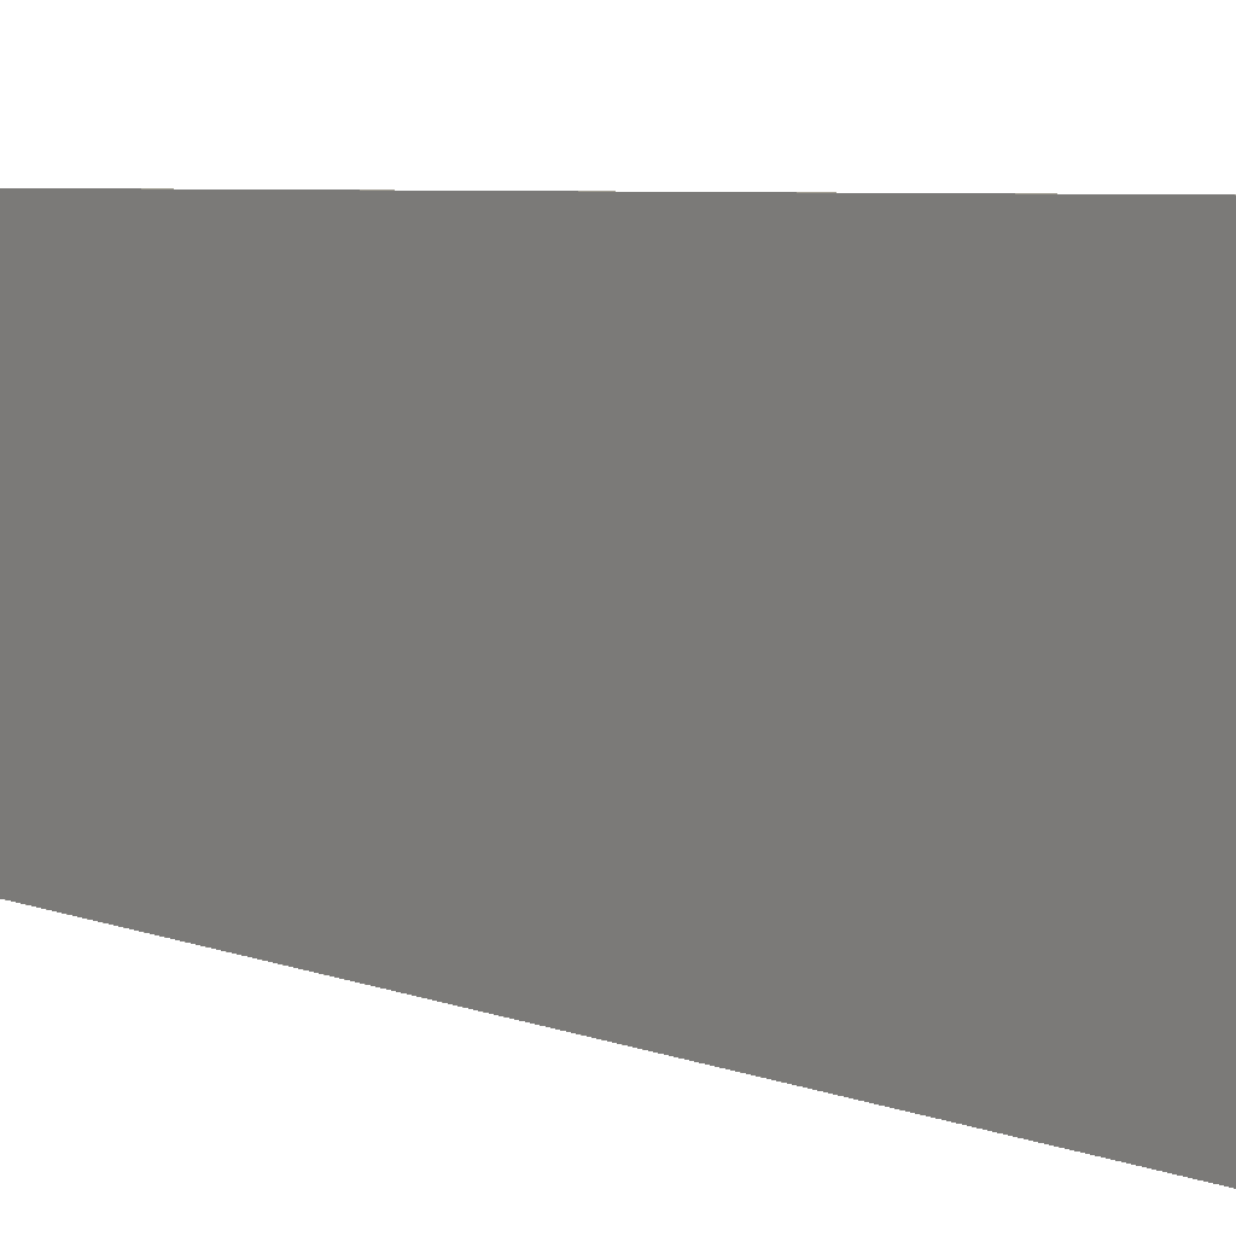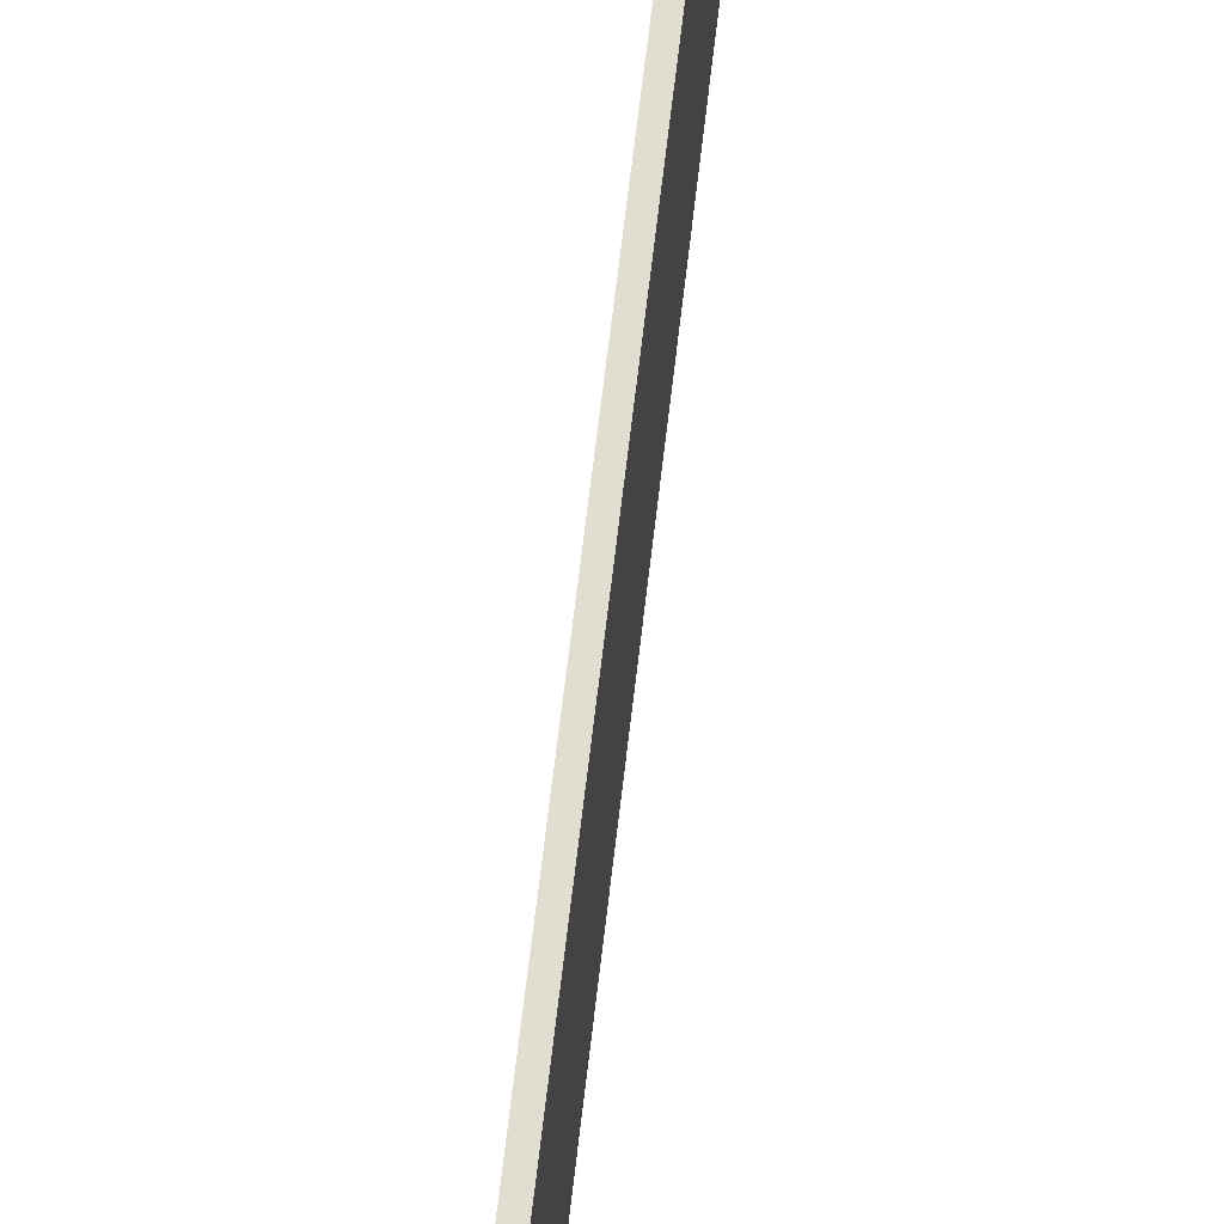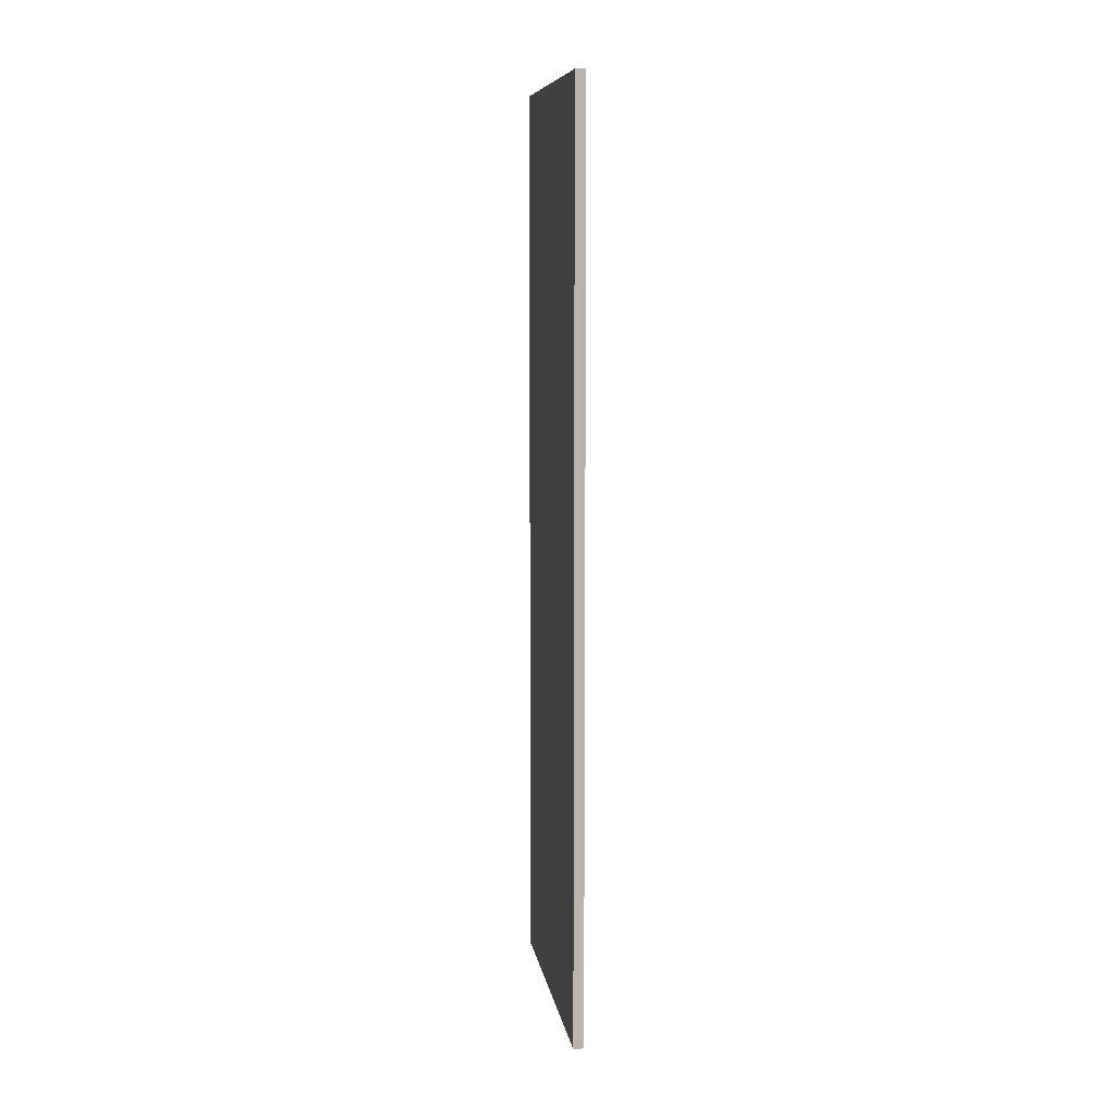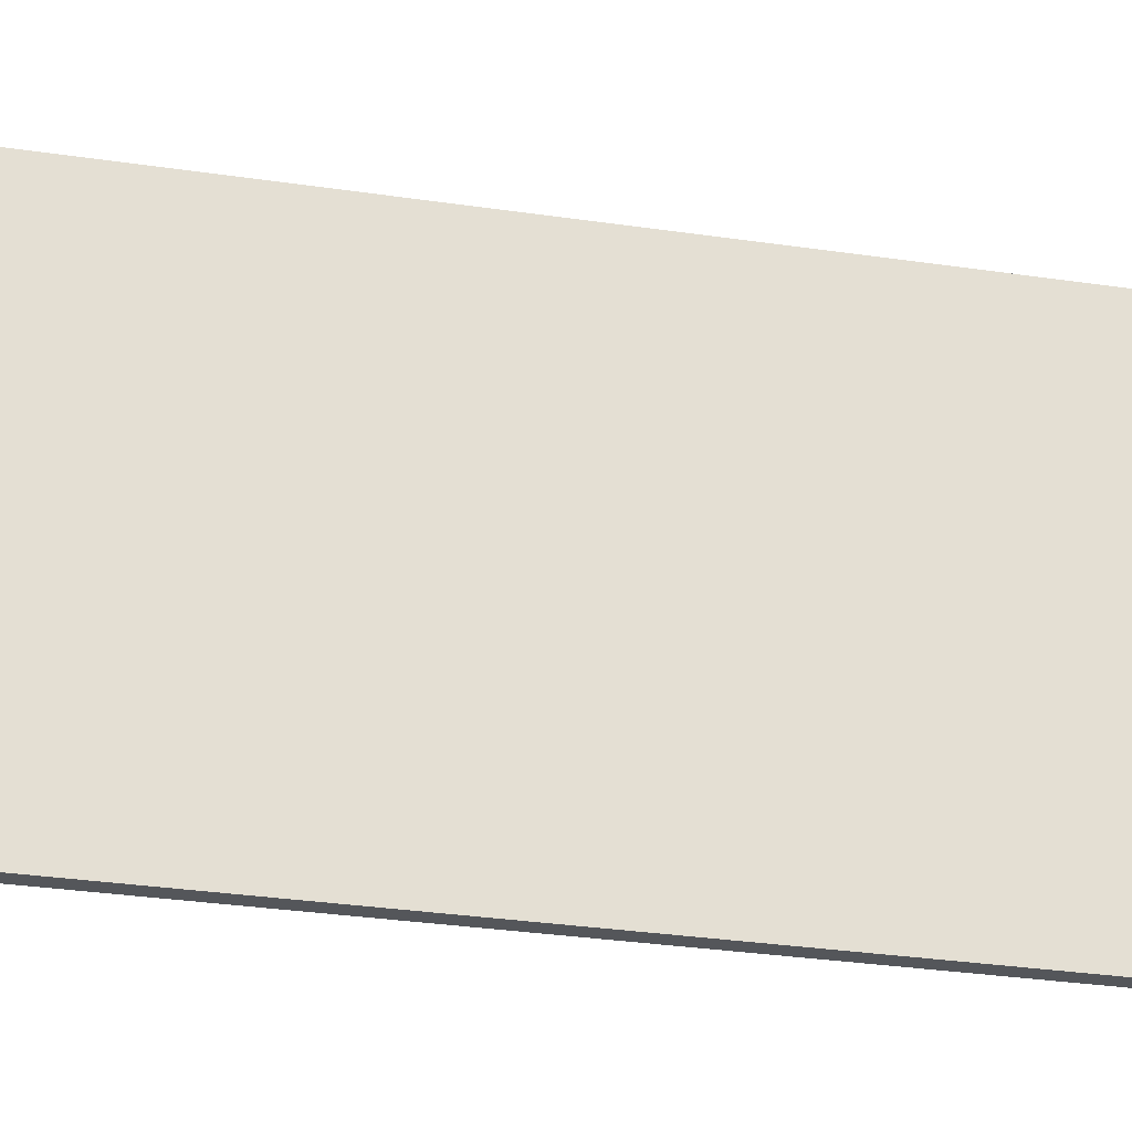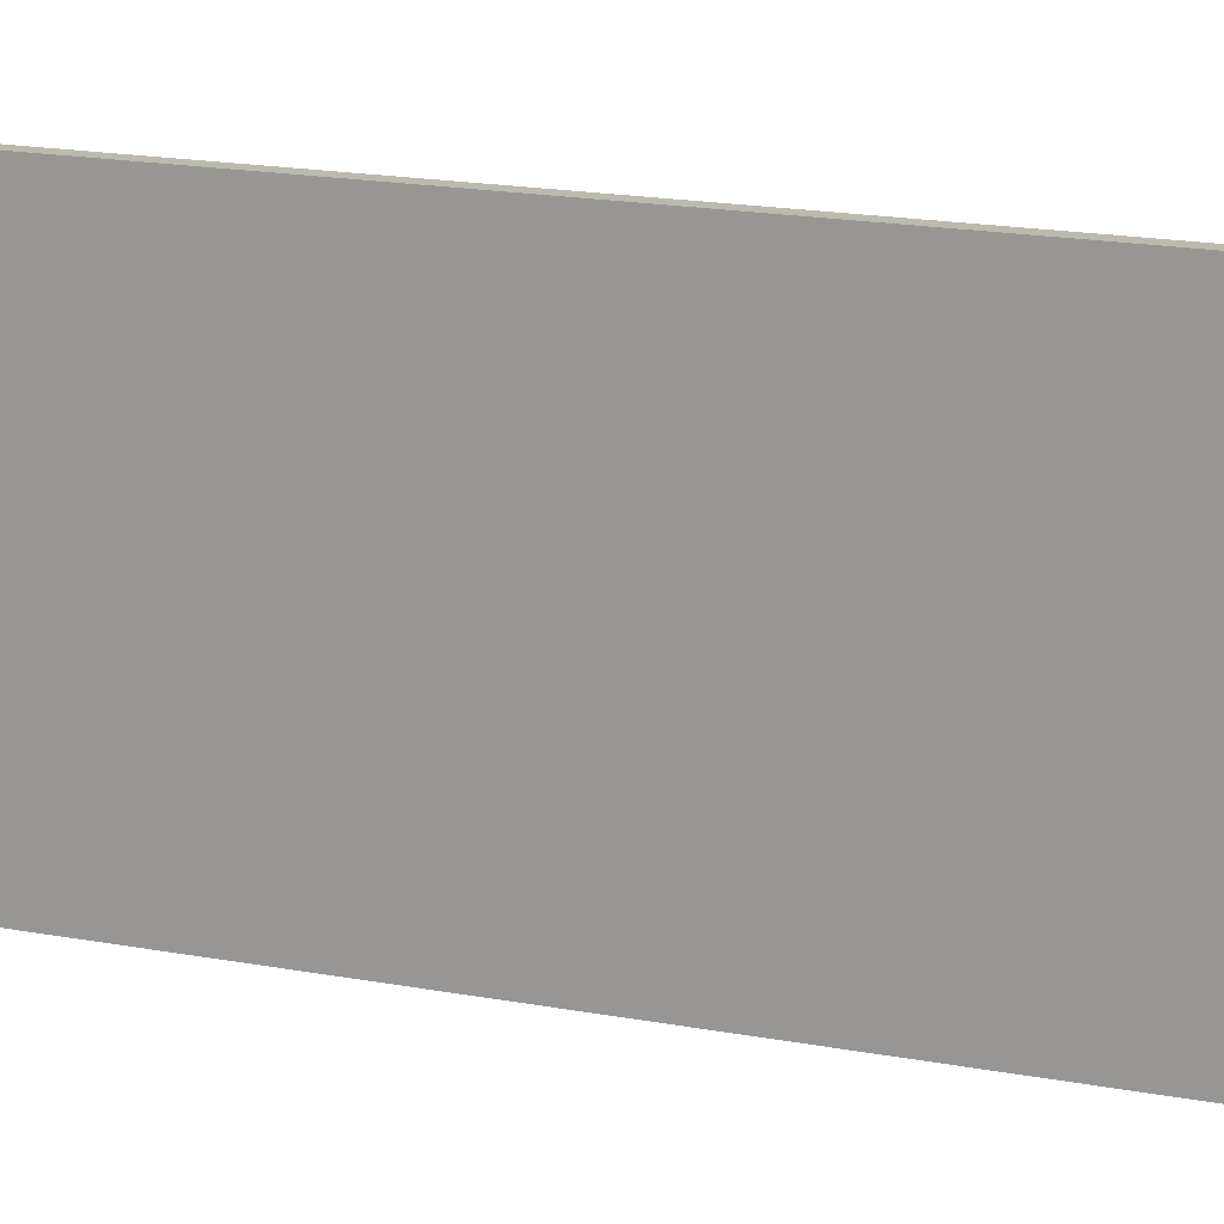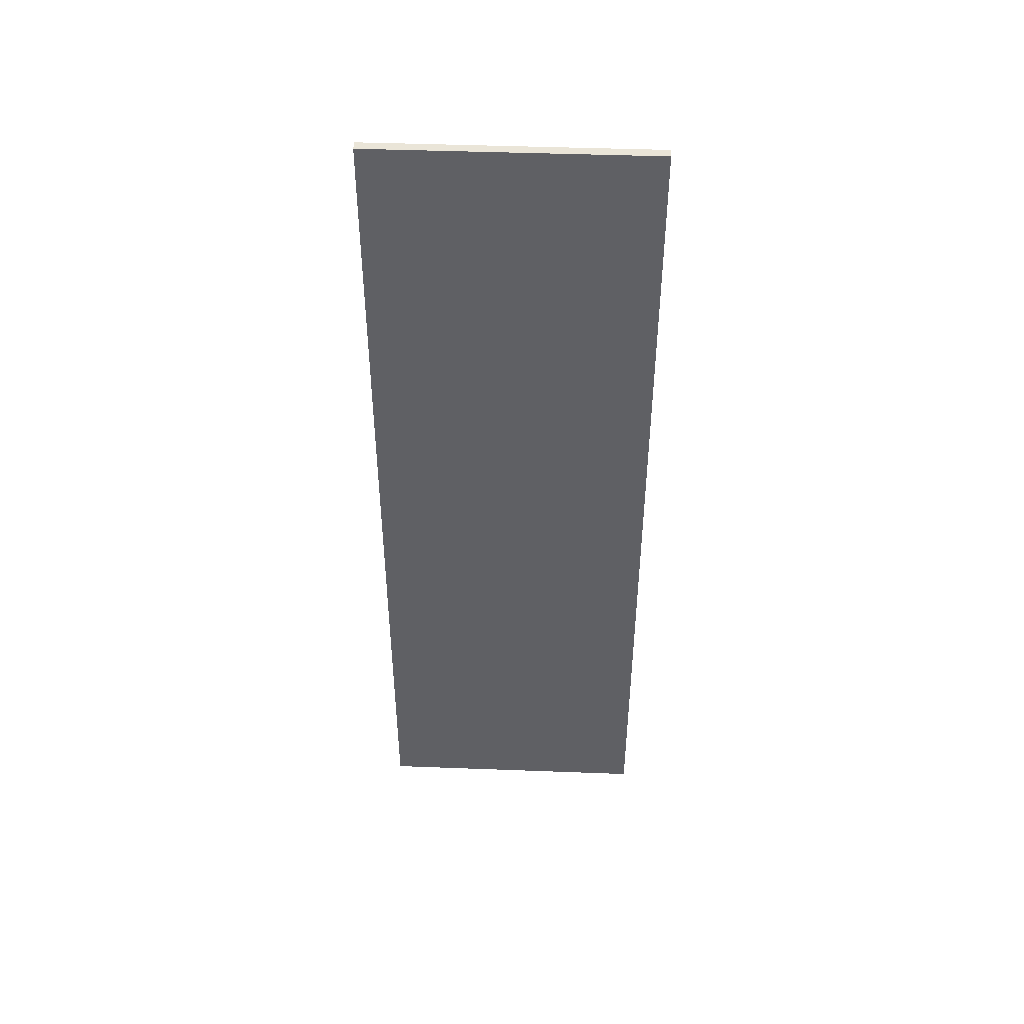
<metadata>
{"format":"obj","ext":"obj","renderer":"f3d","projection":"perspective","resolution":1024,"background":"white","views":[{"elev":4.6,"azim":-33.7,"up":"+Z"},{"elev":68.6,"azim":6.7,"up":"+Z"},{"elev":9.0,"azim":-9.0,"up":"+Y"},{"elev":-25.2,"azim":75.6,"up":"+Z"},{"elev":15.2,"azim":113.4,"up":"+Z"},{"elev":45.0,"azim":-87.5,"up":"+Y"}]}
</metadata>
<code>
o #ID101
v -0.419 -0.347 -0.1085
v -0.419 -0.3818 -0.1193
v -0.419 -0.347 -0.1193
v -0.419 -0.3818 -0.1085
v -0.419 -0.3818 -0.1085
v -0.419 -0.347 -0.1085
v -0.419 -0.3818 -0.1193
v -0.419 -0.347 -0.1193
v -0.4194 -0.347 -0.1193
v -0.419 -0.347 -0.1085
v -0.419 -0.347 -0.1193
v -0.4194 -0.347 -0.1085
v -0.4194 -0.347 -0.1085
v -0.4194 -0.347 -0.1193
v -0.419 -0.347 -0.1085
v -0.419 -0.347 -0.1193
v -0.419 -0.347 -0.1085
v -0.4194 -0.3818 -0.1085
v -0.419 -0.3818 -0.1085
v -0.4194 -0.347 -0.1085
v -0.4194 -0.347 -0.1085
v -0.419 -0.347 -0.1085
v -0.4194 -0.3818 -0.1085
v -0.419 -0.3818 -0.1085
v -0.4194 -0.3818 -0.1085
v -0.419 -0.3818 -0.1193
v -0.419 -0.3818 -0.1085
v -0.4194 -0.3818 -0.1193
v -0.4194 -0.3818 -0.1193
v -0.4194 -0.3818 -0.1085
v -0.419 -0.3818 -0.1193
v -0.419 -0.3818 -0.1085
v -0.4194 -0.347 -0.1193
v -0.419 -0.3818 -0.1193
v -0.4194 -0.3818 -0.1193
v -0.419 -0.347 -0.1193
v -0.419 -0.347 -0.1193
v -0.4194 -0.347 -0.1193
v -0.419 -0.3818 -0.1193
v -0.4194 -0.3818 -0.1193
v -0.4194 -0.3818 -0.1085
v -0.4194 -0.347 -0.1193
v -0.4194 -0.3818 -0.1193
v -0.4194 -0.347 -0.1085
v -0.4194 -0.347 -0.1085
v -0.4194 -0.3818 -0.1085
v -0.4194 -0.347 -0.1193
v -0.4194 -0.3818 -0.1193
f 1 2 3
f 2 1 4
f 5 6 7
f 8 7 6
f 9 10 11
f 10 9 12
f 13 14 15
f 16 15 14
f 17 18 19
f 18 17 20
f 21 22 23
f 24 23 22
f 25 26 27
f 26 25 28
f 29 30 31
f 32 31 30
f 33 34 35
f 34 33 36
f 37 38 39
f 40 39 38
f 41 42 43
f 42 41 44
f 45 46 47
f 48 47 46

</code>
